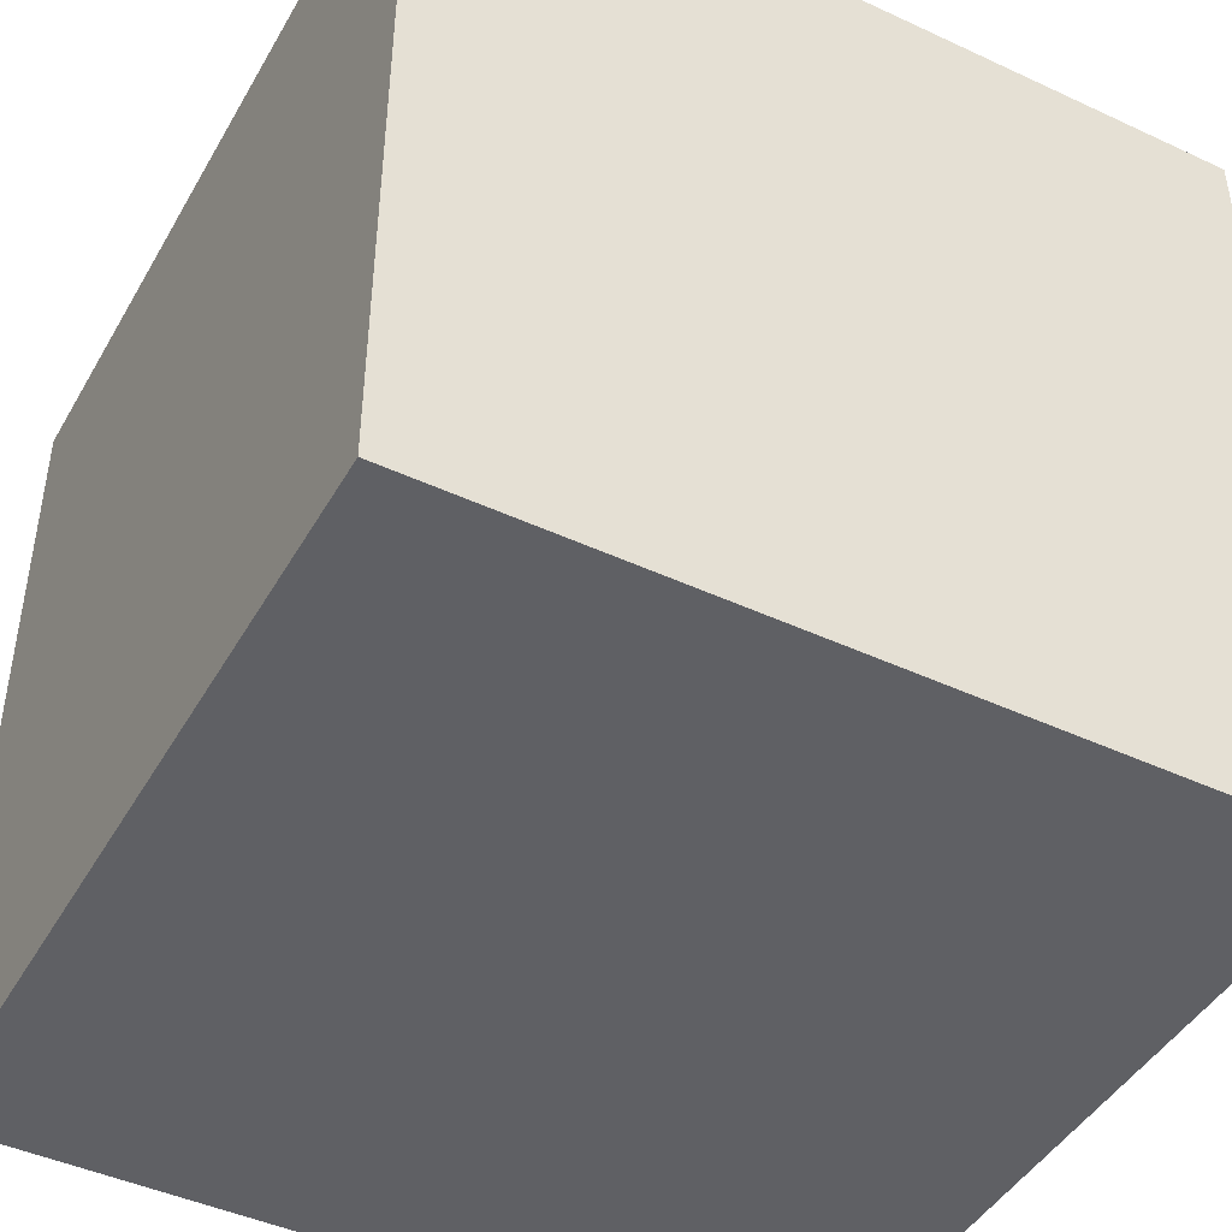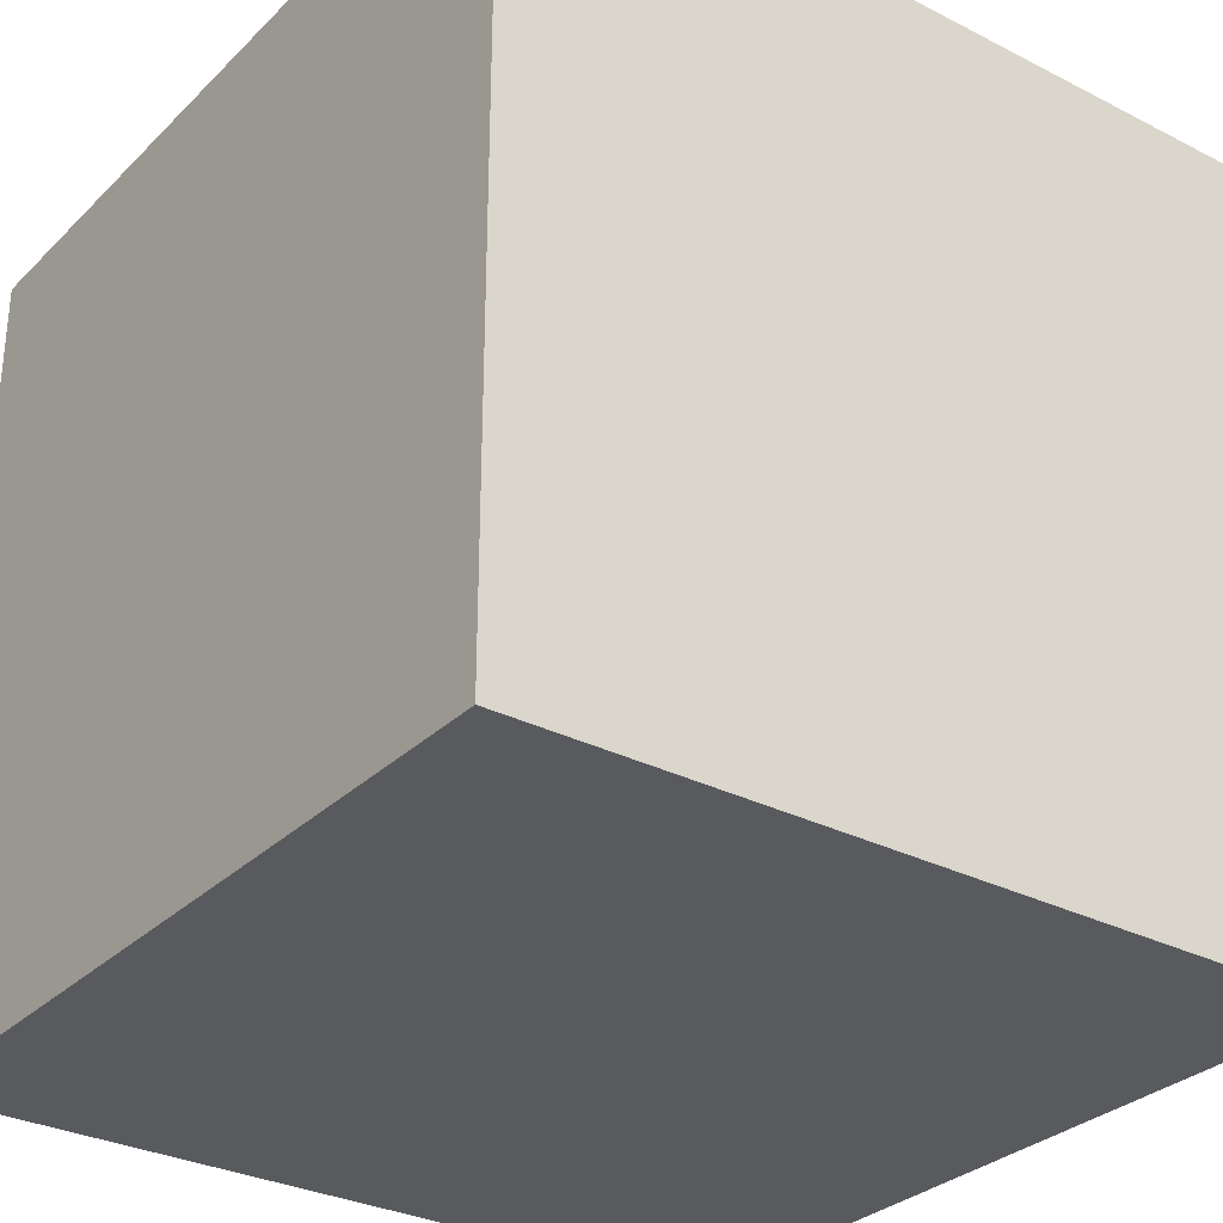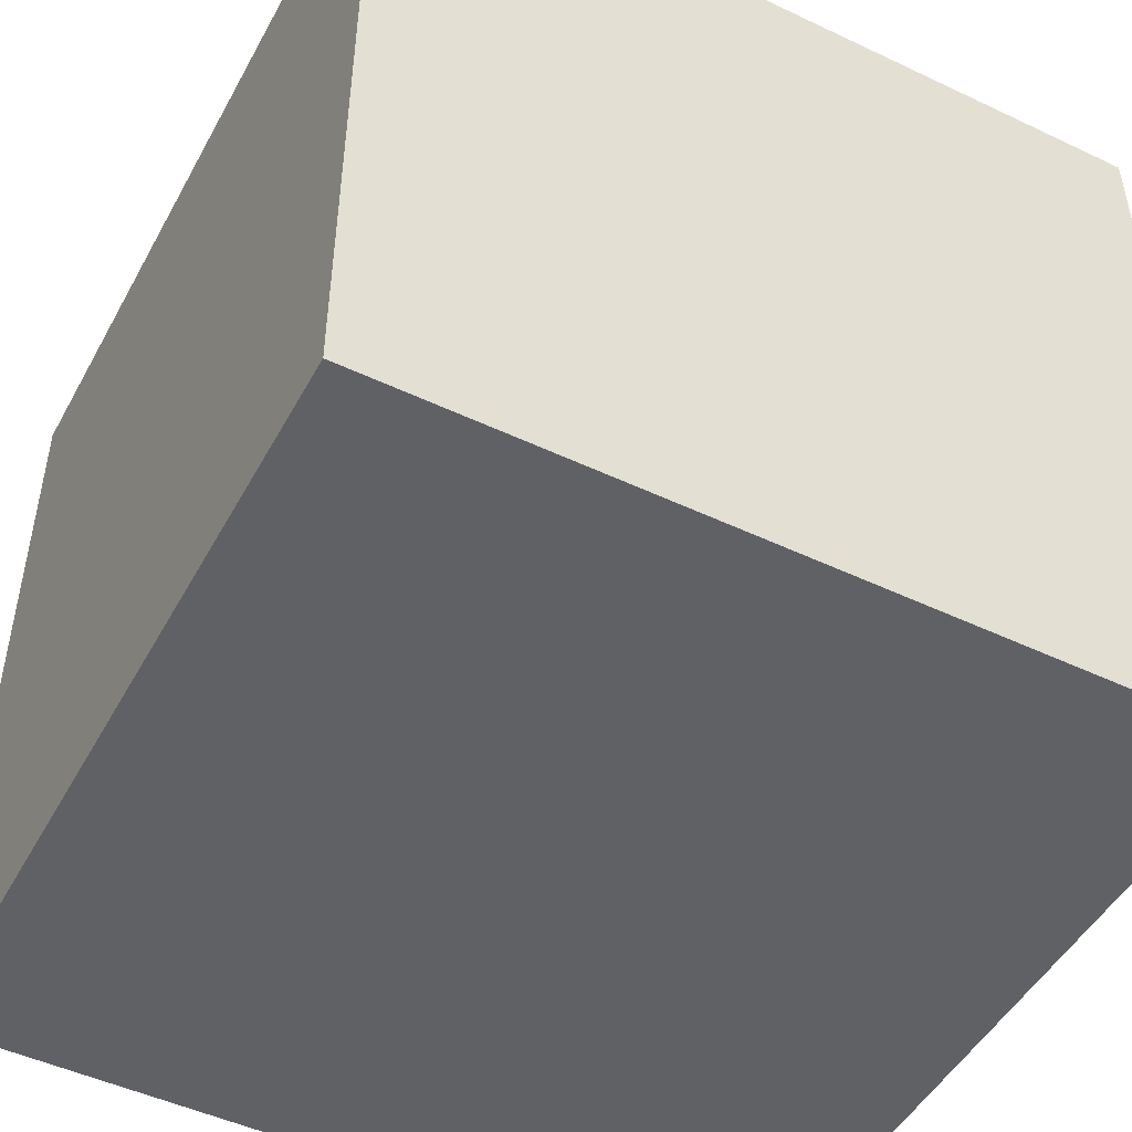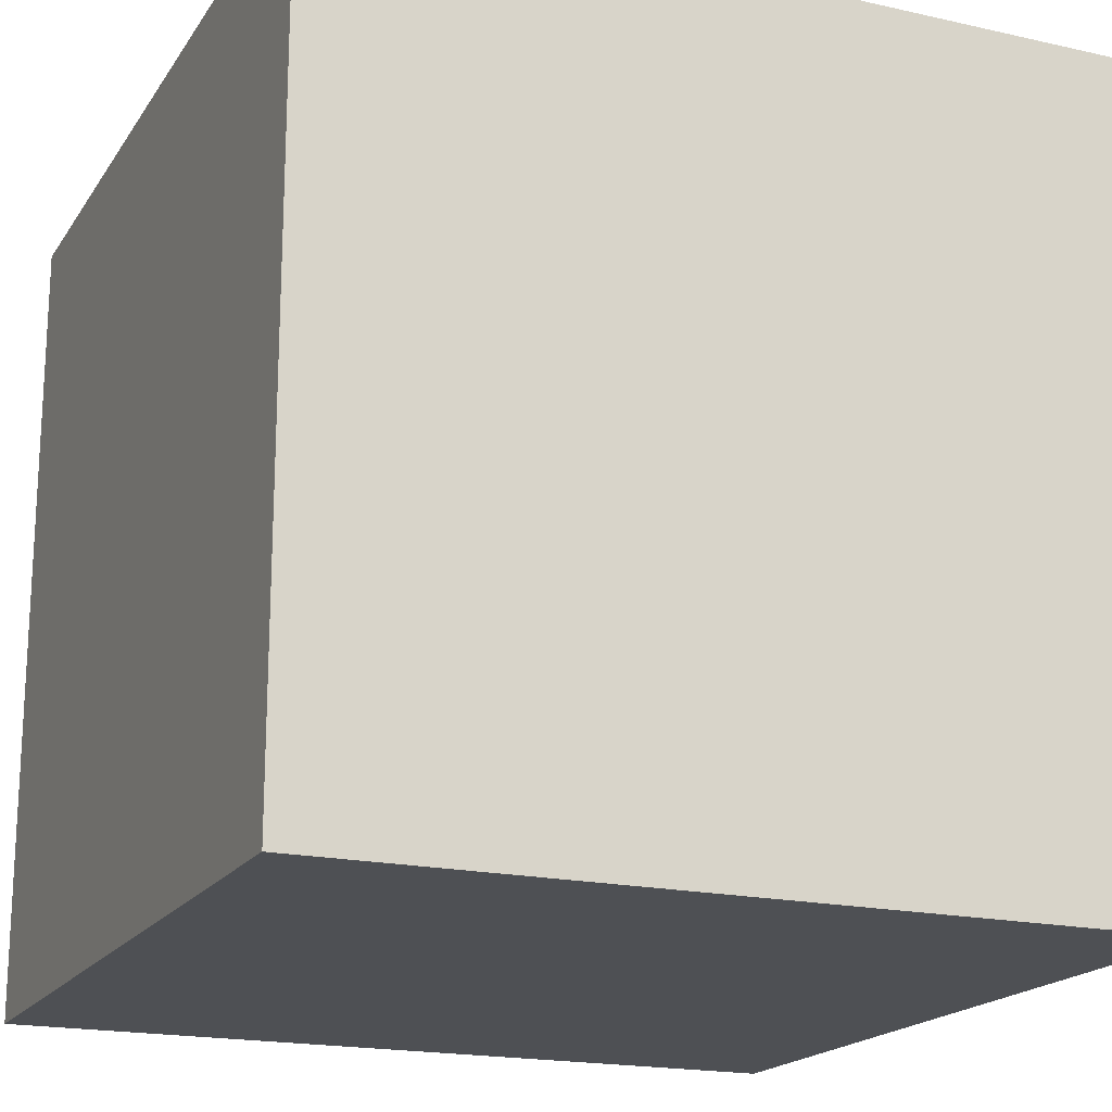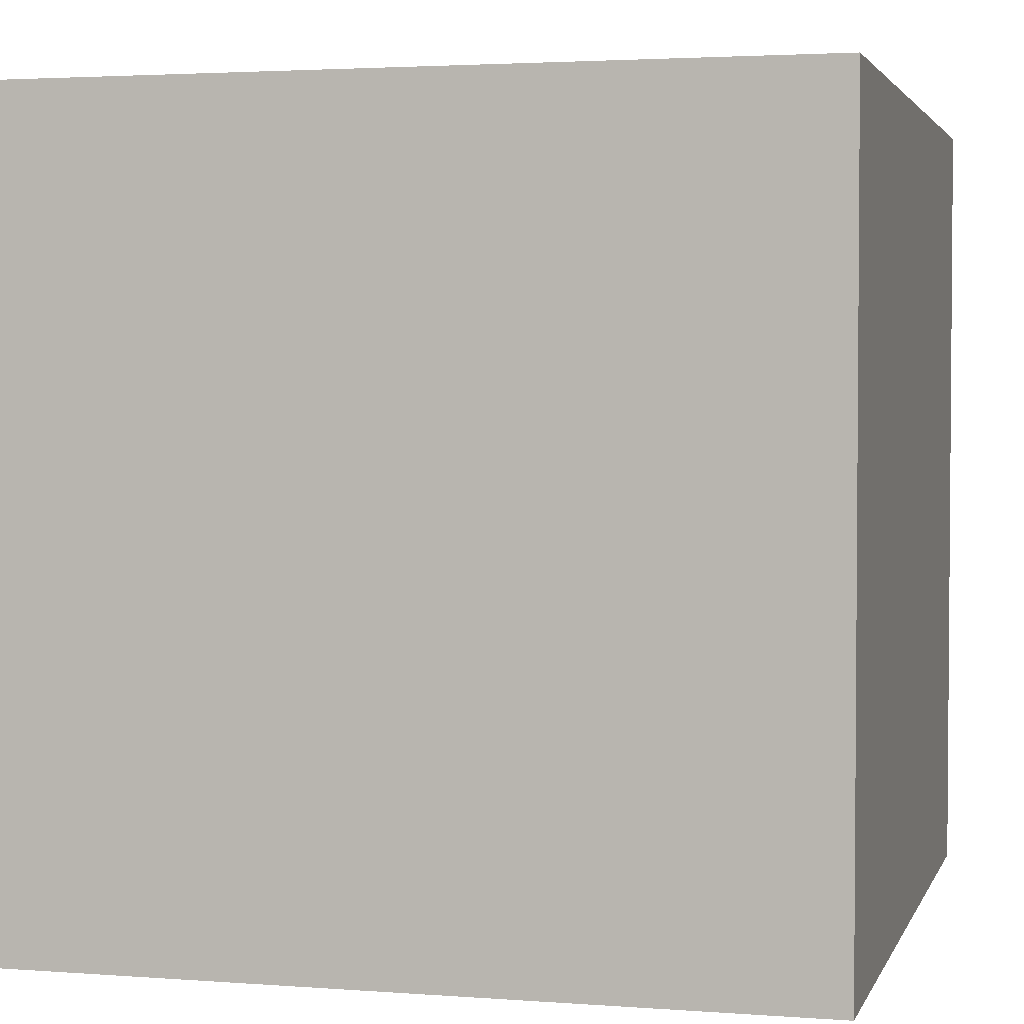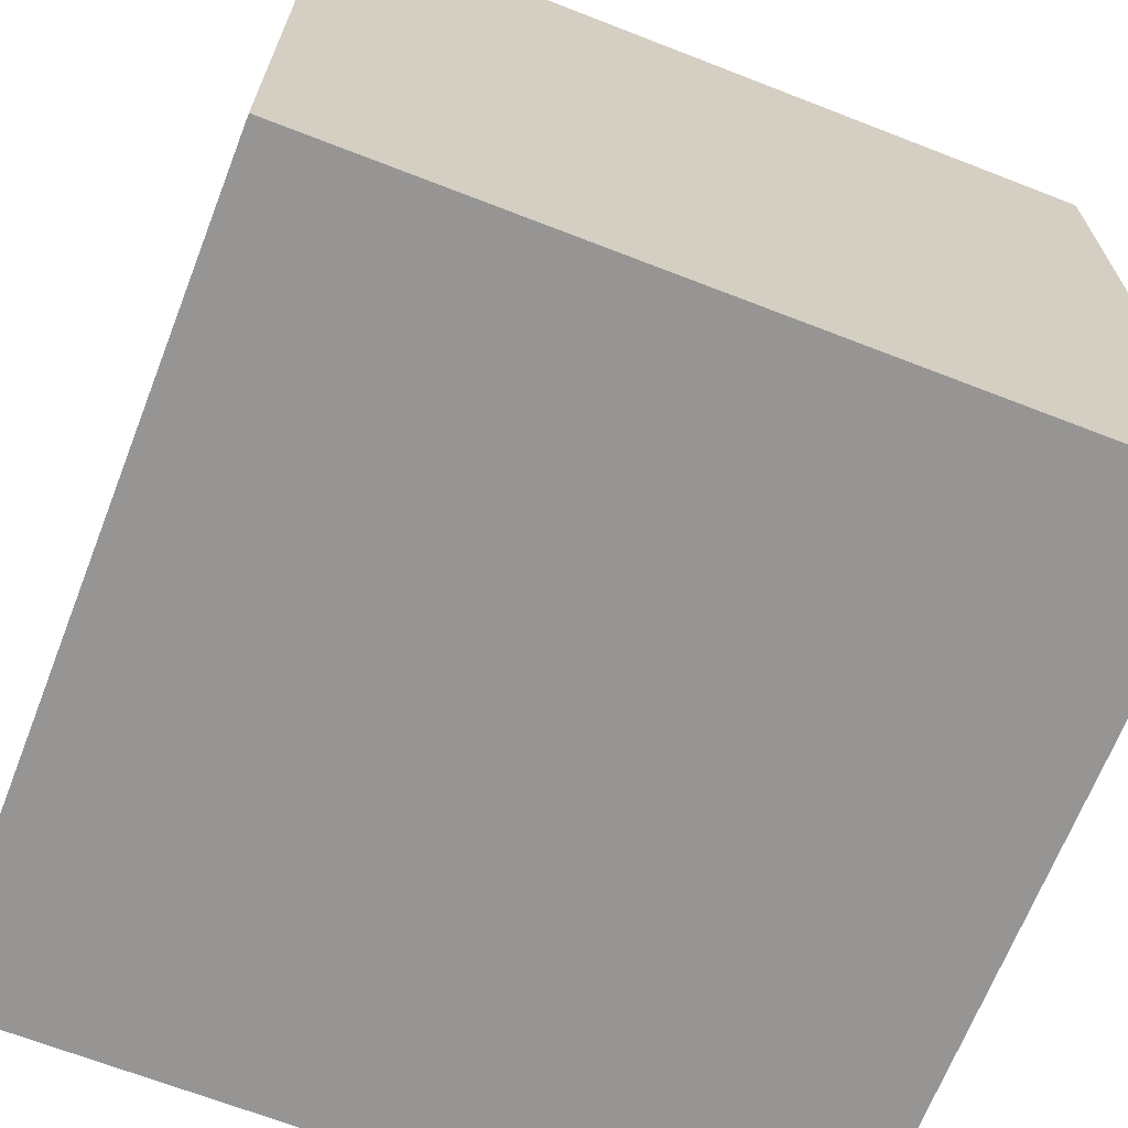
<metadata>
{"format":"obj","ext":"obj","renderer":"f3d","projection":"perspective","resolution":1024,"background":"white","views":[{"elev":-45.0,"azim":-118.3,"up":"+Z"},{"elev":-30.7,"azim":53.7,"up":"+Y"},{"elev":-48.8,"azim":152.2,"up":"+Z"},{"elev":-18.7,"azim":156.7,"up":"+Z"},{"elev":2.8,"azim":-165.2,"up":"+Y"},{"elev":-67.5,"azim":-111.3,"up":"+Z"}]}
</metadata>
<code>
o
v -1 1 1
v -1 1 -1.192e-07
v -1 1.1 0.9
v -1 1.1 0.7
v -1 1.3 0.9
v -1 1.3 0.7
v -1 1.4 0.6
v -1 1.4 0.4
v -1 1.6 0.6
v -1 1.6 0.4
v -1 1.7 0.3
v -1 1.7 0.1
v -1 1.9 0.3
v -1 1.9 0.1
v -1 2 1
v -1 2 -1.192e-07
v 1.192e-07 1 1
v 1.192e-07 1 -1.192e-07
v 1.192e-07 1.1 0.9
v 1.192e-07 1.1 0.7
v 1.192e-07 1.1 0.3
v 1.192e-07 1.1 0.1
v 1.192e-07 1.3 0.9
v 1.192e-07 1.3 0.7
v 1.192e-07 1.3 0.3
v 1.192e-07 1.3 0.1
v 1.192e-07 1.7 0.9
v 1.192e-07 1.7 0.7
v 1.192e-07 1.7 0.3
v 1.192e-07 1.7 0.1
v 1.192e-07 1.9 0.9
v 1.192e-07 1.9 0.7
v 1.192e-07 1.9 0.3
v 1.192e-07 1.9 0.1
v 1.192e-07 2 1
v 1.192e-07 2 -1.192e-07
v -1 1 1
v -1 2 1
v -0.9 1.1 1
v -0.9 1.3 1
v -0.9 1.7 1
v -0.9 1.9 1
v -0.7 1.1 1
v -0.7 1.3 1
v -0.7 1.7 1
v -0.7 1.9 1
v -0.6 1.1 1
v -0.6 1.3 1
v -0.6 1.7 1
v -0.6 1.9 1
v -0.4 1.1 1
v -0.4 1.3 1
v -0.4 1.7 1
v -0.4 1.9 1
v -0.3 1.1 1
v -0.3 1.3 1
v -0.3 1.7 1
v -0.3 1.9 1
v -0.1 1.1 1
v -0.1 1.3 1
v -0.1 1.7 1
v -0.1 1.9 1
v 1.192e-07 1 1
v 1.192e-07 2 1
v -1 1 -1.192e-07
v -1 2 -1.192e-07
v -0.9 1.7 -1.192e-07
v -0.9 1.9 -1.192e-07
v -0.7 1.7 -1.192e-07
v -0.7 1.9 -1.192e-07
v -0.3 1.1 -1.192e-07
v -0.3 1.3 -1.192e-07
v -0.1 1.1 -1.192e-07
v -0.1 1.3 -1.192e-07
v 1.192e-07 1 -1.192e-07
v 1.192e-07 2 -1.192e-07
v -1 1 1
v 1.192e-07 1 1
v -0.9 1 0.9
v -0.7 1 0.9
v -0.3 1 0.9
v -0.1 1 0.9
v -0.9 1 0.7
v -0.7 1 0.7
v -0.3 1 0.7
v -0.1 1 0.7
v -0.6 1 0.6
v -0.4 1 0.6
v -0.6 1 0.4
v -0.4 1 0.4
v -0.9 1 0.3
v -0.7 1 0.3
v -0.3 1 0.3
v -0.1 1 0.3
v -0.9 1 0.1
v -0.7 1 0.1
v -0.3 1 0.1
v -0.1 1 0.1
v -1 1 -1.192e-07
v 1.192e-07 1 -1.192e-07
v -1 2 1
v 1.192e-07 2 1
v -0.6 2 0.6
v -0.4 2 0.6
v -0.6 2 0.4
v -0.4 2 0.4
v -1 2 -1.192e-07
v 1.192e-07 2 -1.192e-07
f 3 2 1
f 4 2 3
f 5 3 1
f 5 4 3
f 6 2 4
f 6 4 5
f 7 6 5
f 7 2 6
f 8 2 7
f 9 7 5
f 9 8 7
f 10 2 8
f 10 8 9
f 11 10 9
f 11 2 10
f 12 2 11
f 13 11 9
f 13 12 11
f 14 2 12
f 14 12 13
f 15 5 1
f 15 9 5
f 15 14 13
f 15 13 9
f 16 2 14
f 16 14 15
f 17 18 19
f 19 18 20
f 20 18 21
f 21 18 22
f 17 19 23
f 19 20 23
f 20 21 24
f 23 20 24
f 21 22 25
f 24 21 25
f 22 18 26
f 25 22 26
f 24 25 27
f 23 24 27
f 25 26 27
f 17 23 27
f 27 26 28
f 28 26 29
f 26 18 30
f 29 26 30
f 17 27 31
f 27 28 31
f 28 29 32
f 31 28 32
f 29 30 33
f 32 29 33
f 30 18 34
f 33 30 34
f 17 31 35
f 32 33 35
f 33 34 35
f 31 32 35
f 34 18 36
f 35 34 36
f 39 38 37
f 40 38 39
f 41 38 40
f 42 38 41
f 43 39 37
f 43 40 39
f 44 41 40
f 44 40 43
f 45 42 41
f 45 41 44
f 46 38 42
f 46 42 45
f 47 45 44
f 47 44 43
f 47 46 45
f 47 43 37
f 48 46 47
f 49 46 48
f 50 38 46
f 50 46 49
f 51 47 37
f 51 48 47
f 52 49 48
f 52 48 51
f 53 50 49
f 53 49 52
f 54 38 50
f 54 50 53
f 55 51 37
f 55 53 52
f 55 54 53
f 55 52 51
f 56 54 55
f 57 54 56
f 58 38 54
f 58 54 57
f 59 55 37
f 59 56 55
f 60 57 56
f 60 56 59
f 61 58 57
f 61 57 60
f 62 38 58
f 62 58 61
f 63 59 37
f 63 61 60
f 63 62 61
f 63 60 59
f 64 38 62
f 64 62 63
f 65 66 67
f 67 66 68
f 65 67 69
f 67 68 69
f 68 66 70
f 69 68 70
f 65 69 71
f 69 70 71
f 71 70 72
f 65 71 73
f 71 72 73
f 72 70 74
f 73 72 74
f 65 73 75
f 73 74 75
f 70 66 76
f 75 74 76
f 74 70 76
f 79 78 77
f 80 78 79
f 81 78 80
f 82 78 81
f 83 79 77
f 83 80 79
f 84 81 80
f 84 80 83
f 85 82 81
f 85 81 84
f 86 78 82
f 86 82 85
f 87 85 84
f 87 84 83
f 87 86 85
f 88 86 87
f 89 87 83
f 89 88 87
f 90 86 88
f 90 88 89
f 91 83 77
f 91 89 83
f 91 90 89
f 92 90 91
f 93 86 90
f 93 90 92
f 94 78 86
f 94 86 93
f 95 92 91
f 95 91 77
f 96 93 92
f 96 92 95
f 97 94 93
f 97 93 96
f 98 78 94
f 98 94 97
f 99 95 77
f 99 97 96
f 99 98 97
f 99 96 95
f 100 78 98
f 100 98 99
f 101 102 103
f 103 102 104
f 101 103 105
f 103 104 105
f 104 102 106
f 105 104 106
f 101 105 107
f 105 106 107
f 106 102 108
f 107 106 108

</code>
